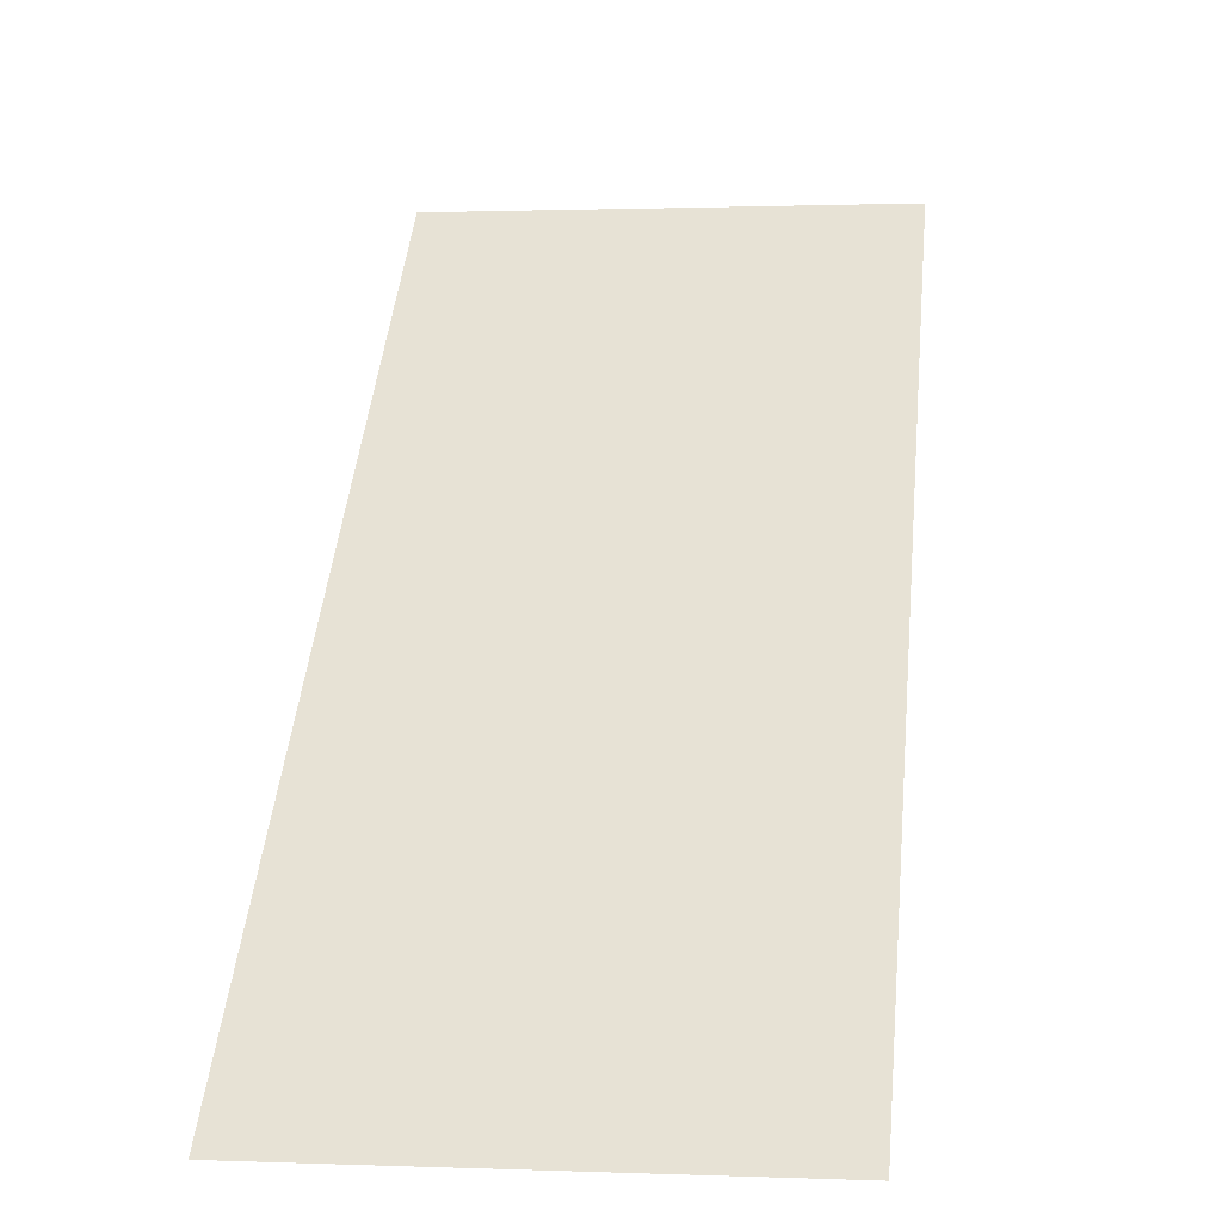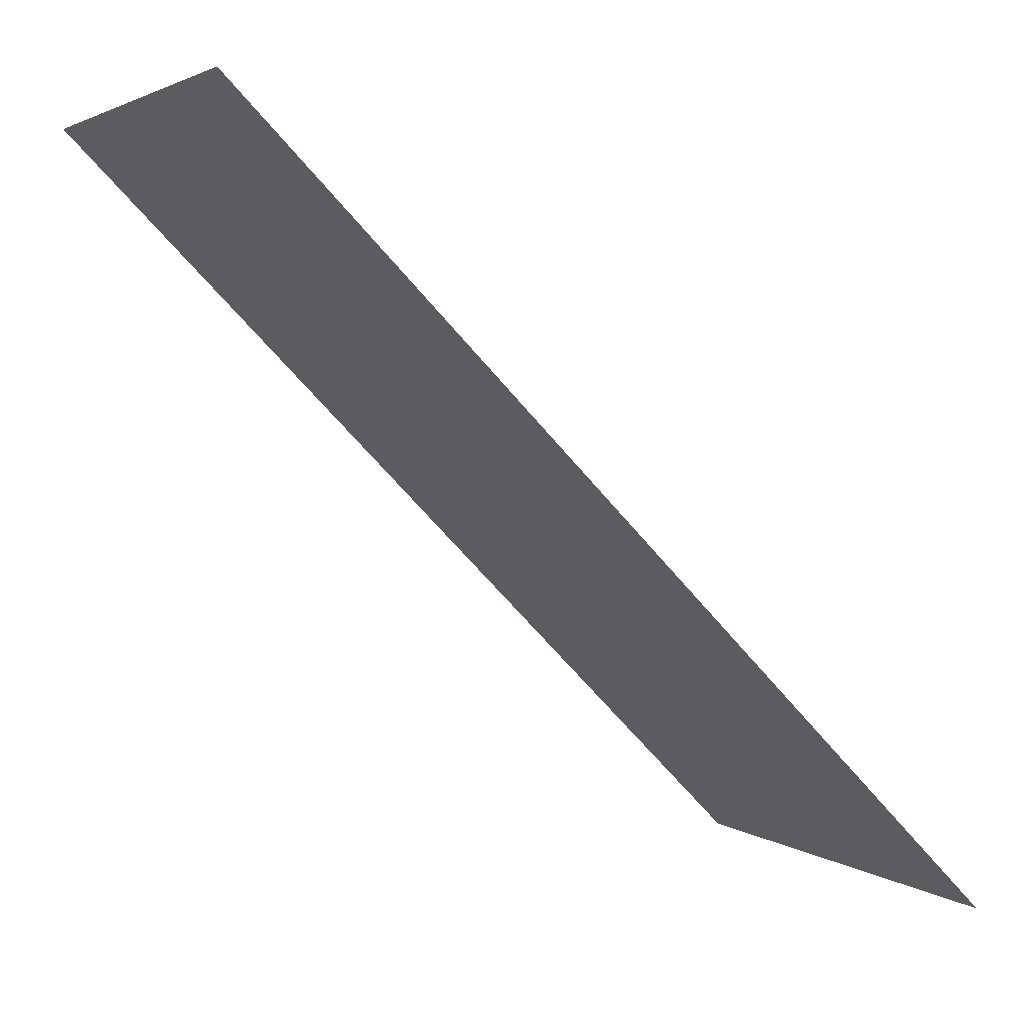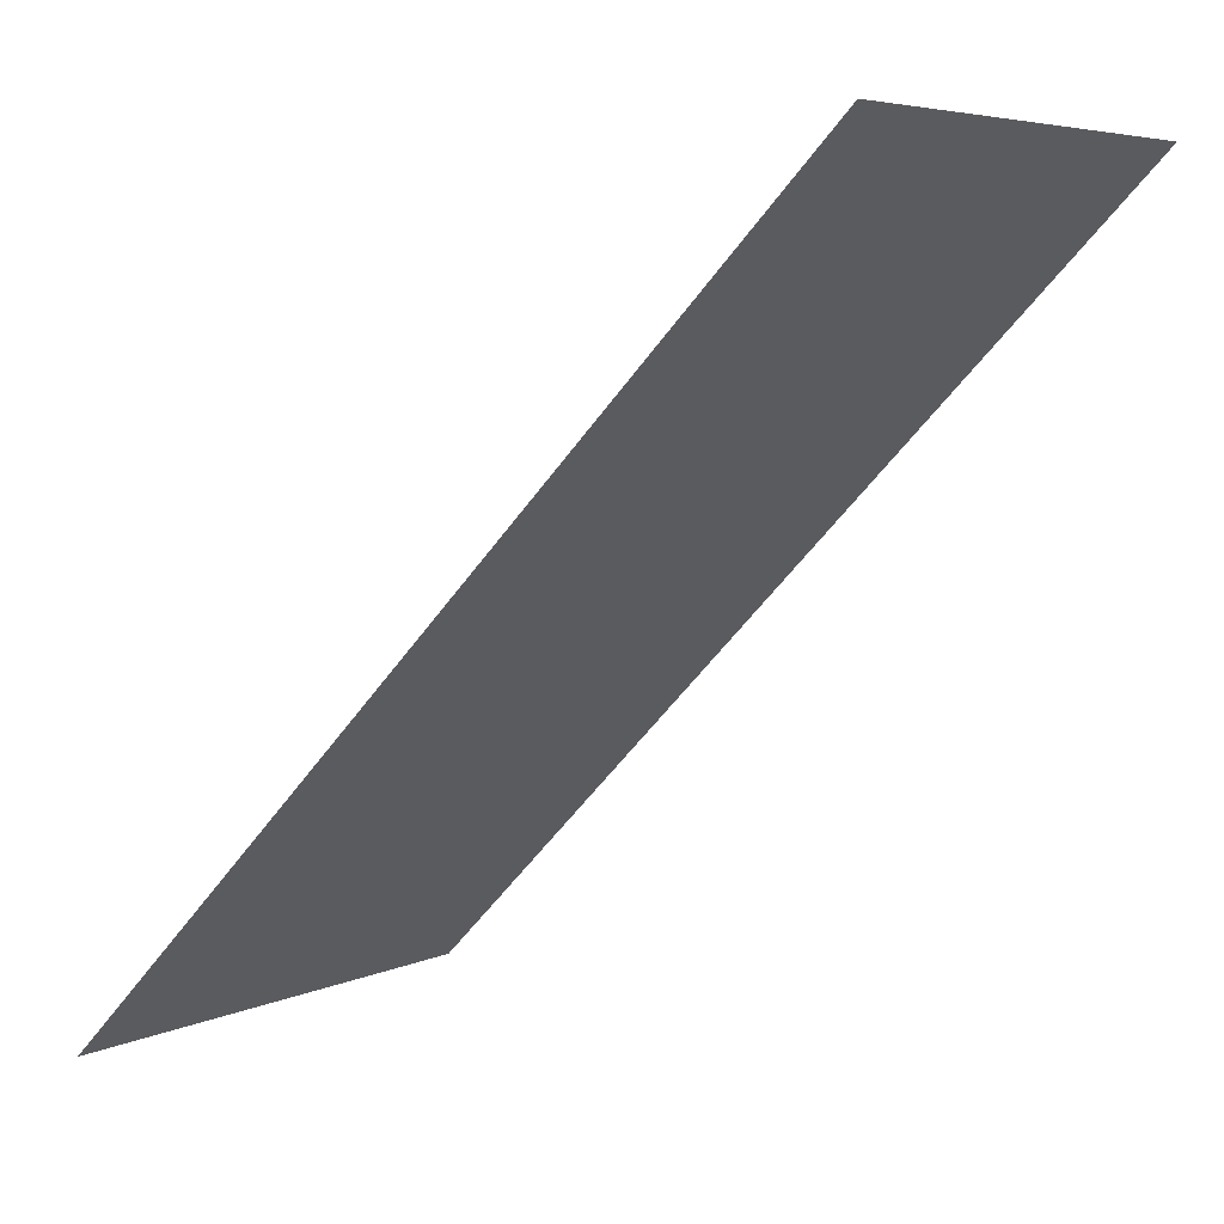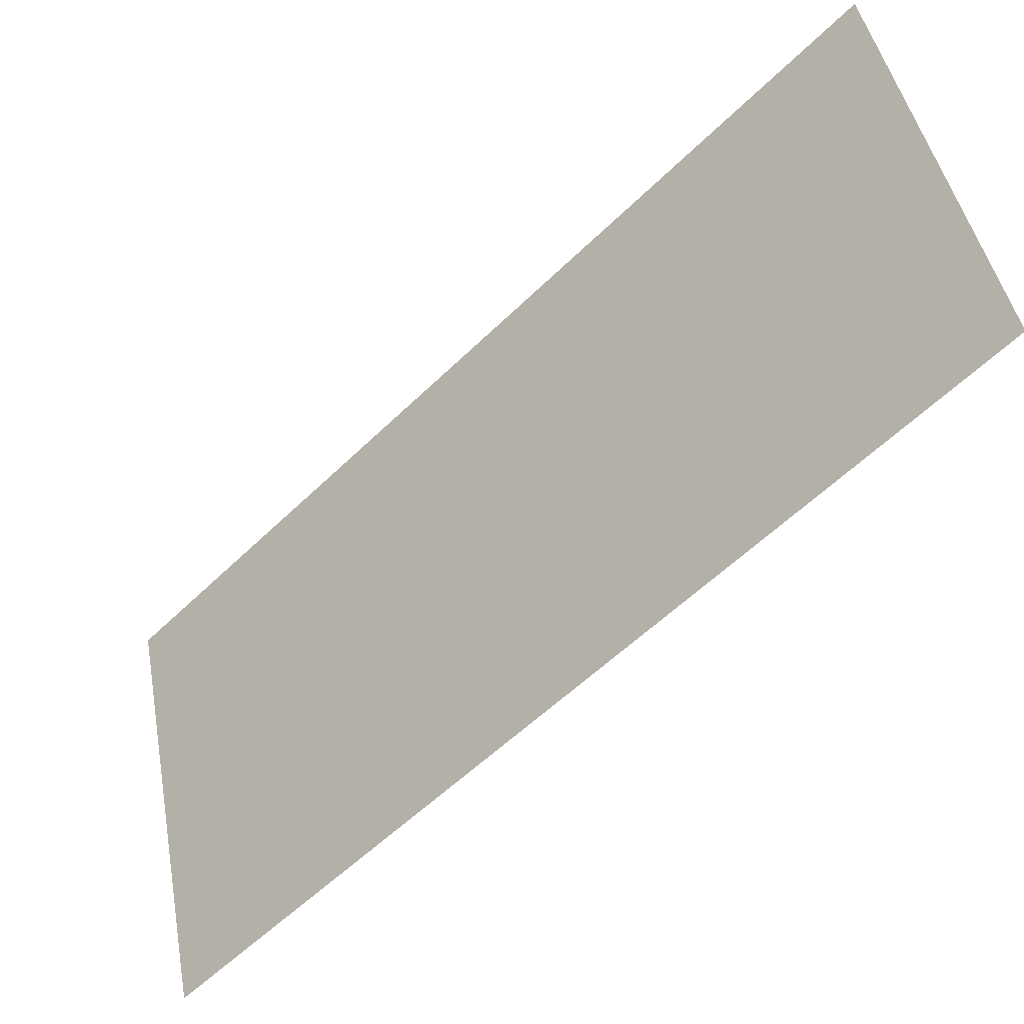
<metadata>
{"format":"obj","ext":"obj","renderer":"f3d","projection":"perspective","resolution":1024,"background":"white","views":[{"elev":0.8,"azim":-171.8,"up":"+Z"},{"elev":2.9,"azim":64.6,"up":"+Z"},{"elev":5.6,"azim":126.3,"up":"+Y"},{"elev":45.0,"azim":-100.5,"up":"+Z"}]}
</metadata>
<code>
o Detail_Cube.013_Detail_Cube.001
v 2.184 3.637 -3.561
v -2.184 -3.143 3.219
v 2.184 -3.146 3.222
v -2.184 3.634 -3.558
f 1 2 3
f 1 4 2

</code>
